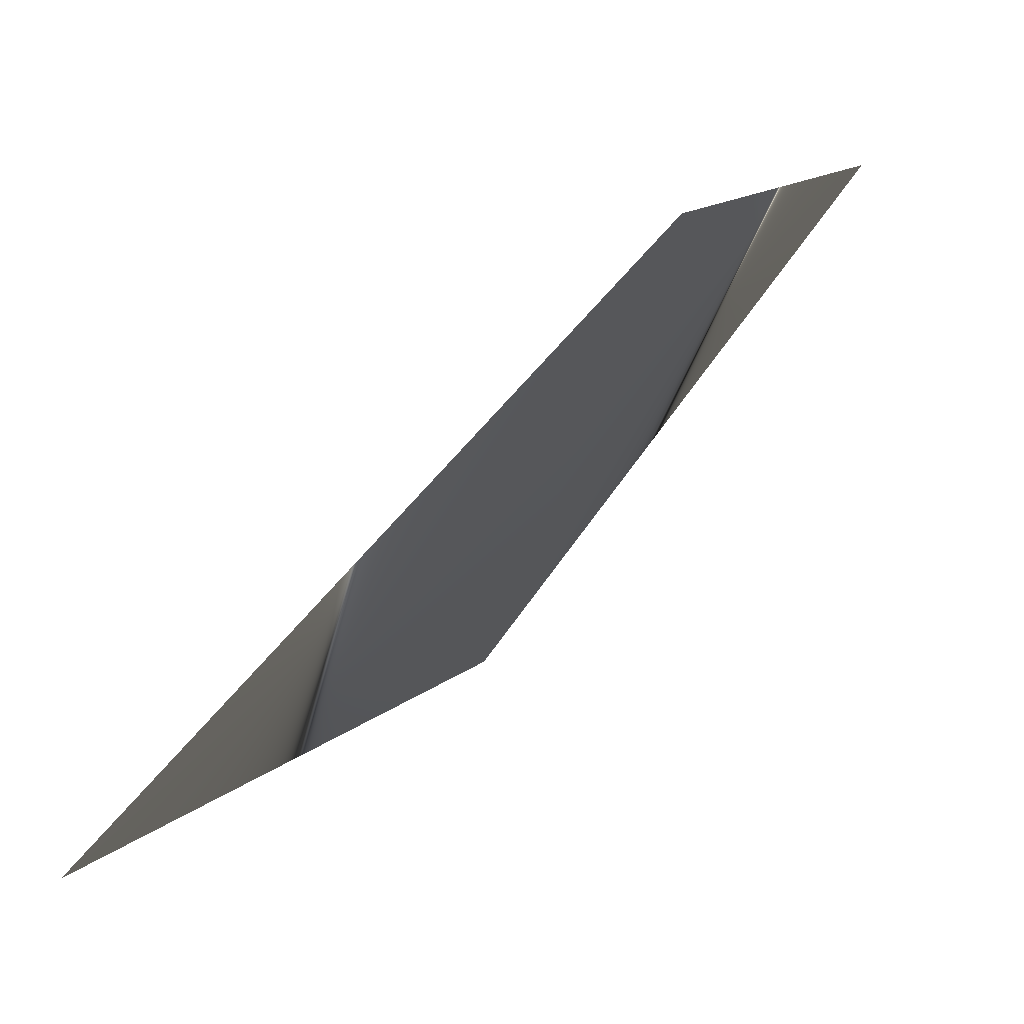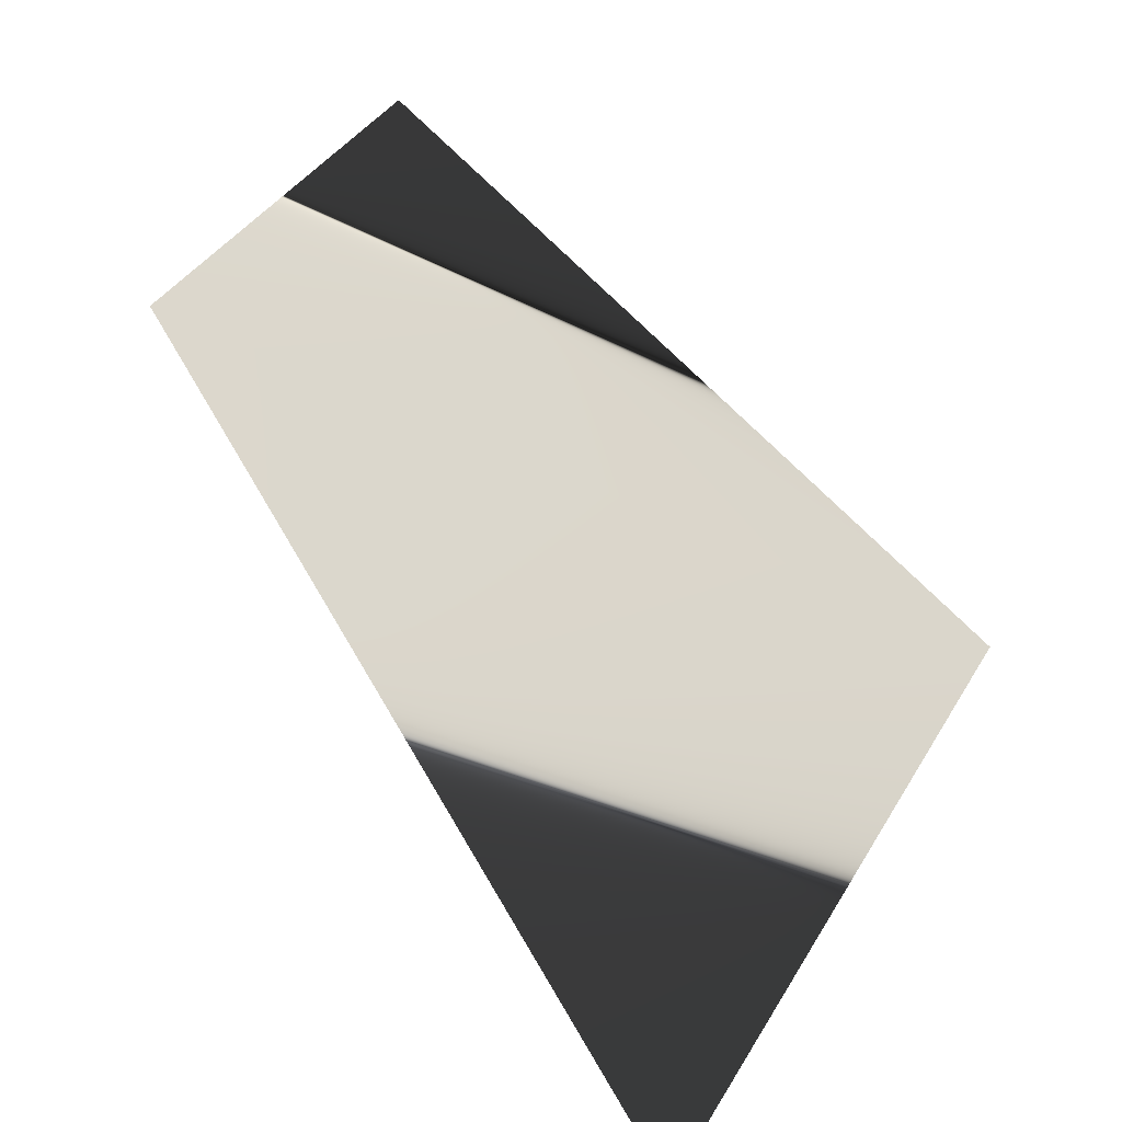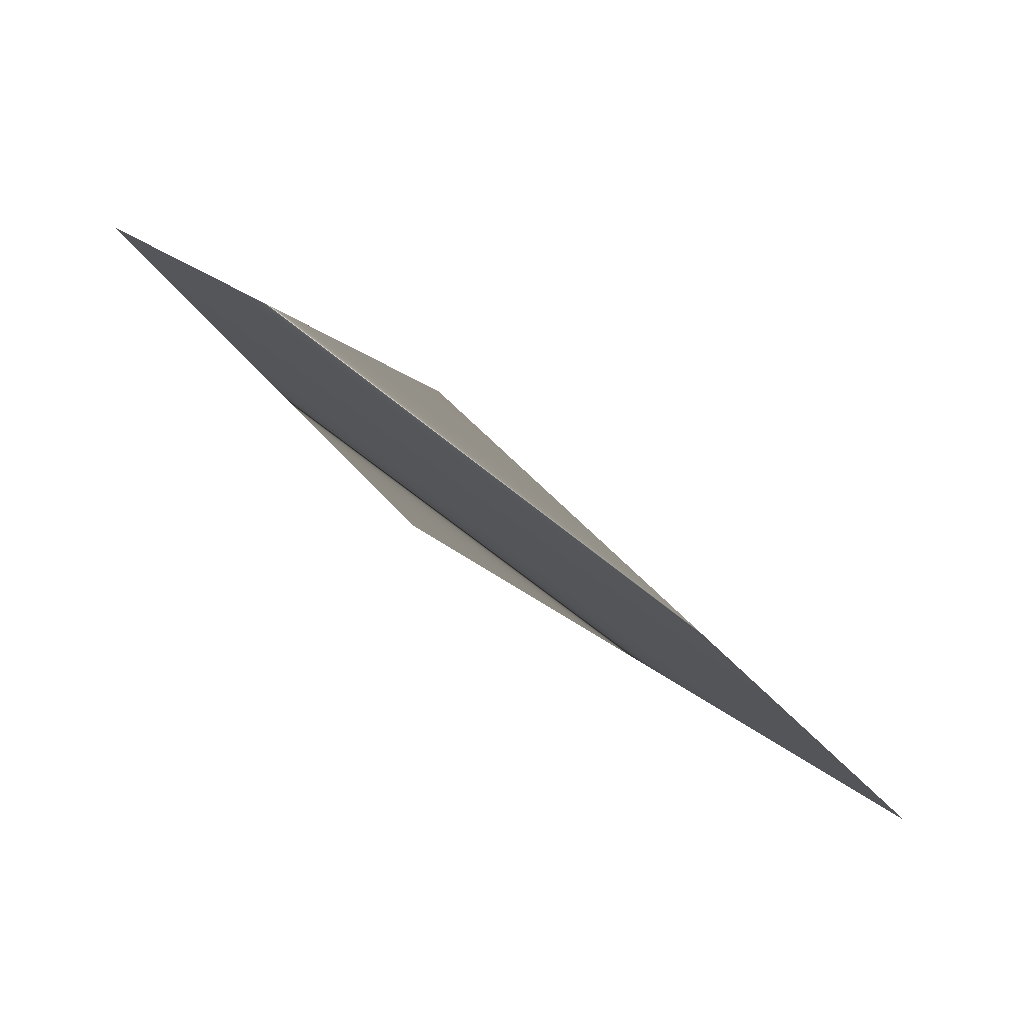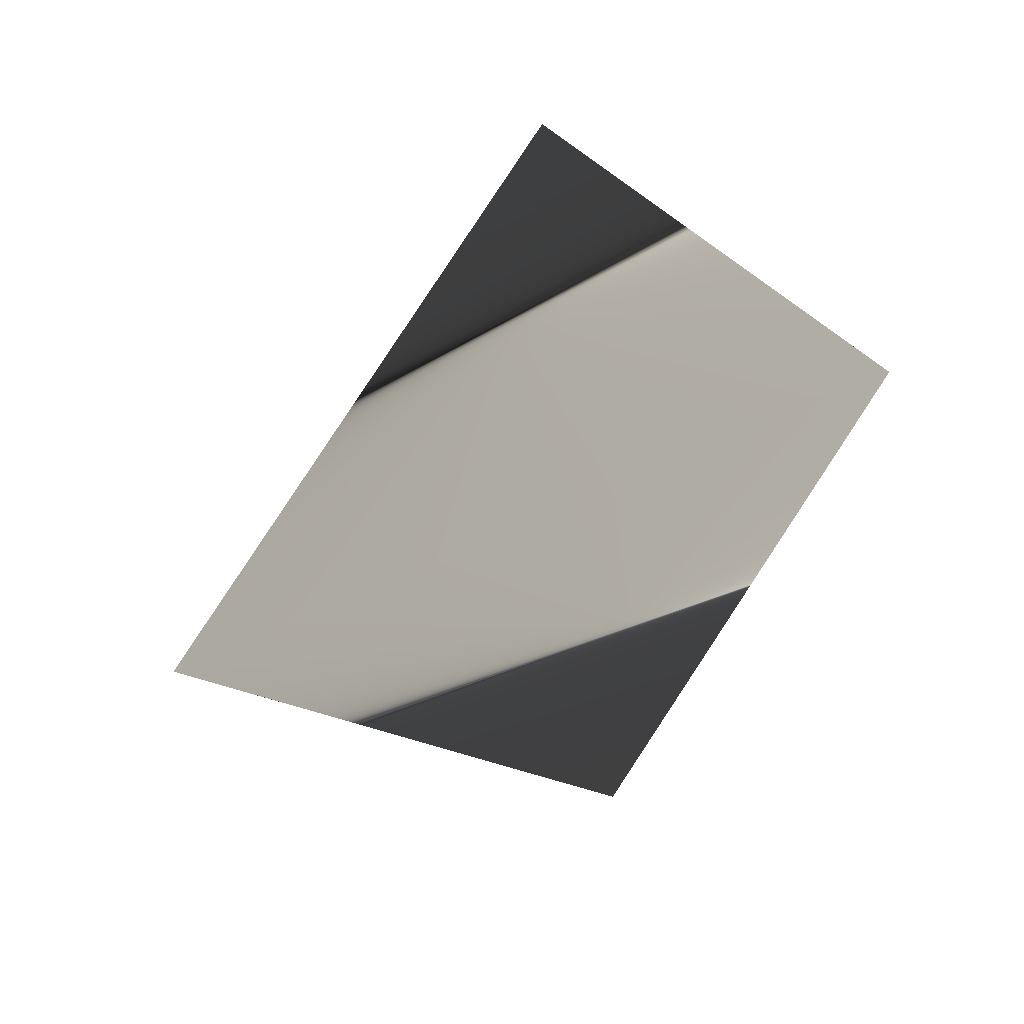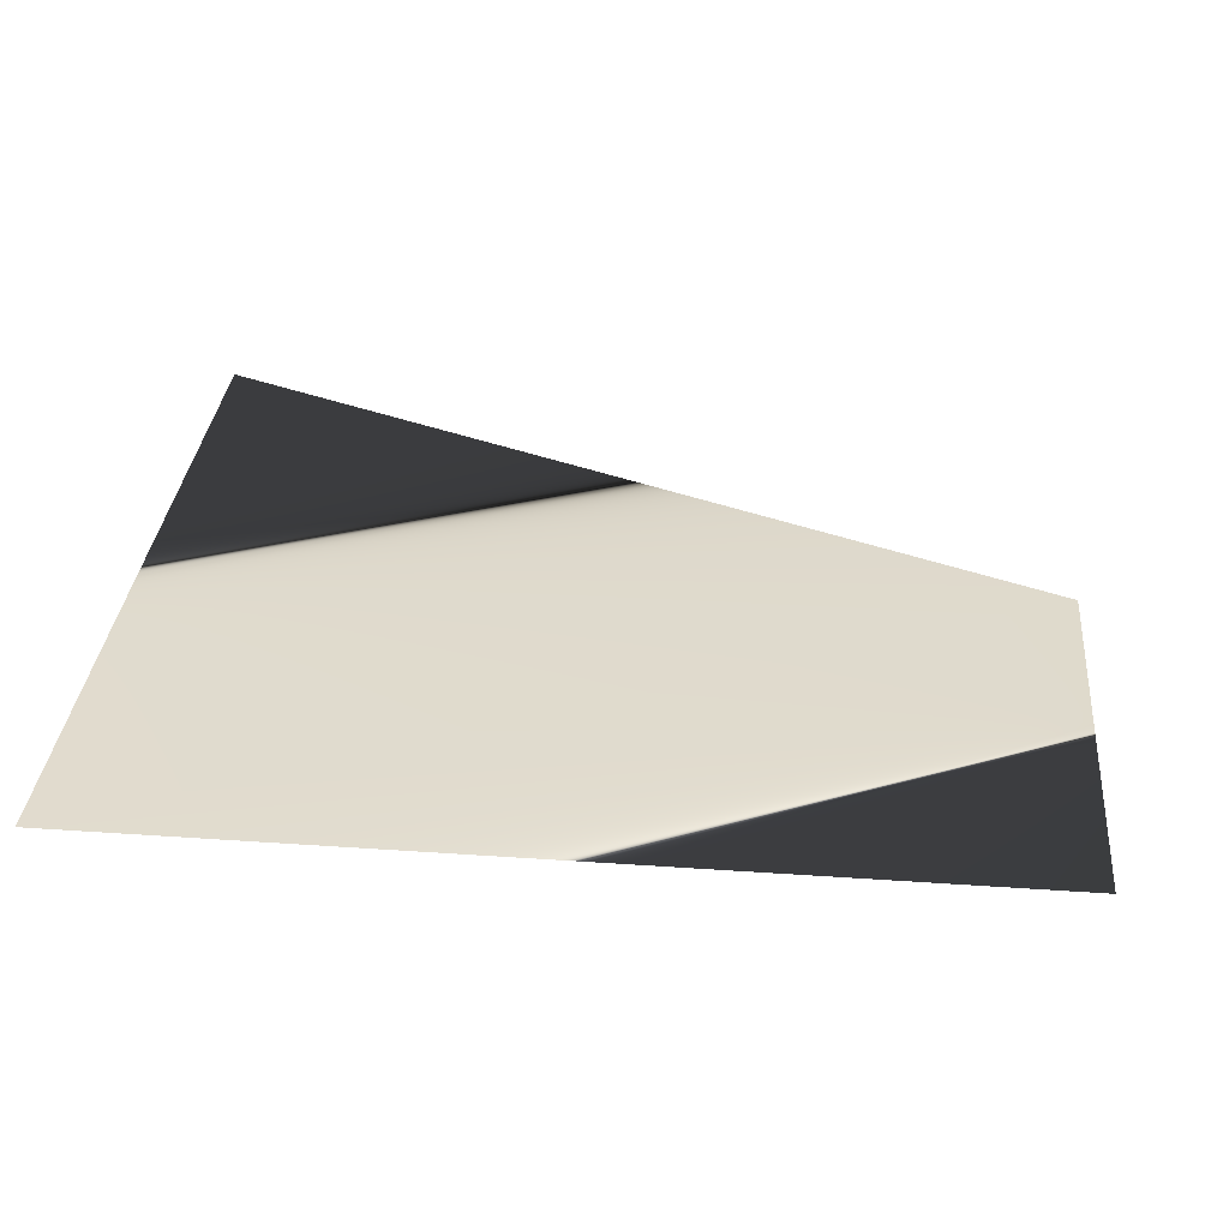
<metadata>
{"format":"obj","ext":"obj","renderer":"f3d","projection":"perspective","resolution":1024,"background":"white","views":[{"elev":-51.6,"azim":-124.2,"up":"+Y"},{"elev":-78.0,"azim":-49.1,"up":"+Y"},{"elev":-27.6,"azim":-68.5,"up":"+Z"},{"elev":20.7,"azim":-115.8,"up":"+Y"},{"elev":69.9,"azim":-173.9,"up":"+Z"}]}
</metadata>
<code>
v 0.08455 -0.005353 0.04222
v 0.0981 0.001158 0.04787
v 0.0981 -0.008684 0.04005
v 0.08455 0.000178 0.04639
f 1 3 4
f 3 2 4
f 2 3 1
f 1 4 2

</code>
